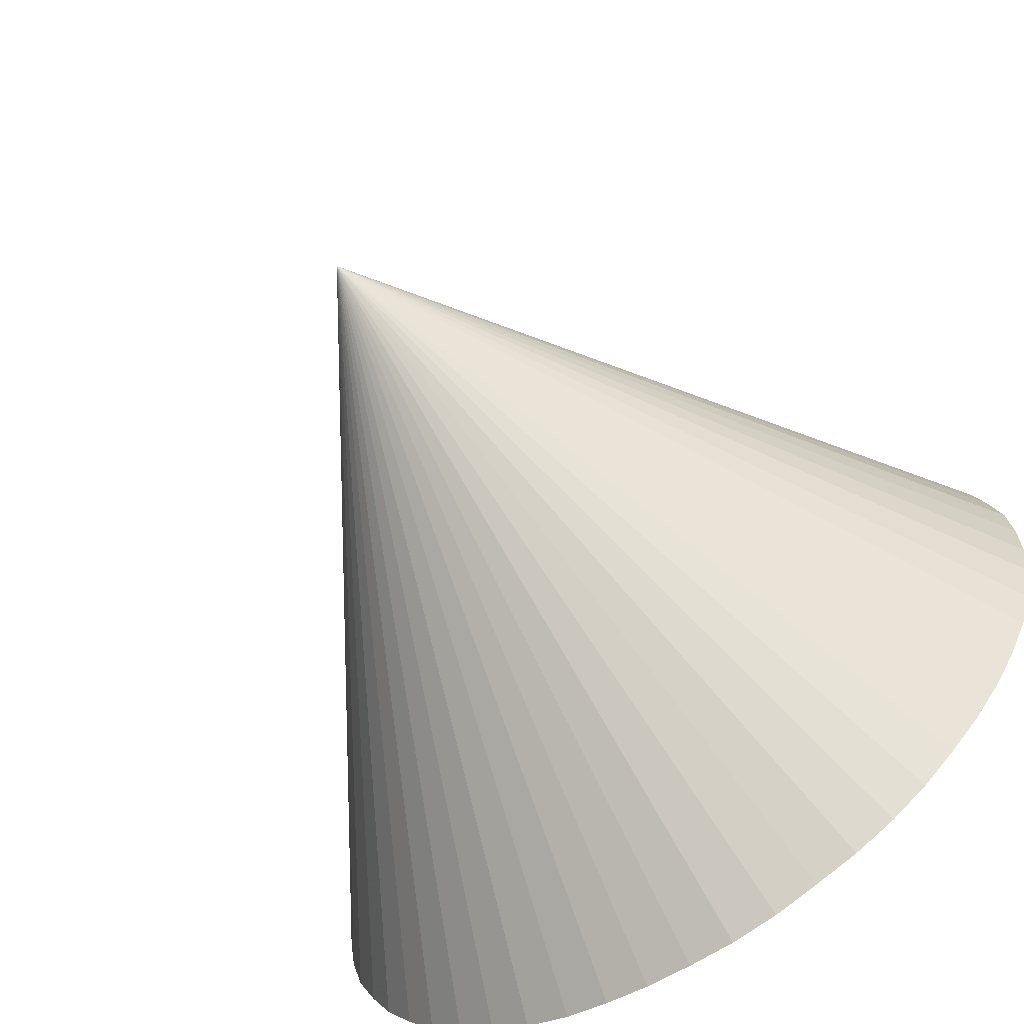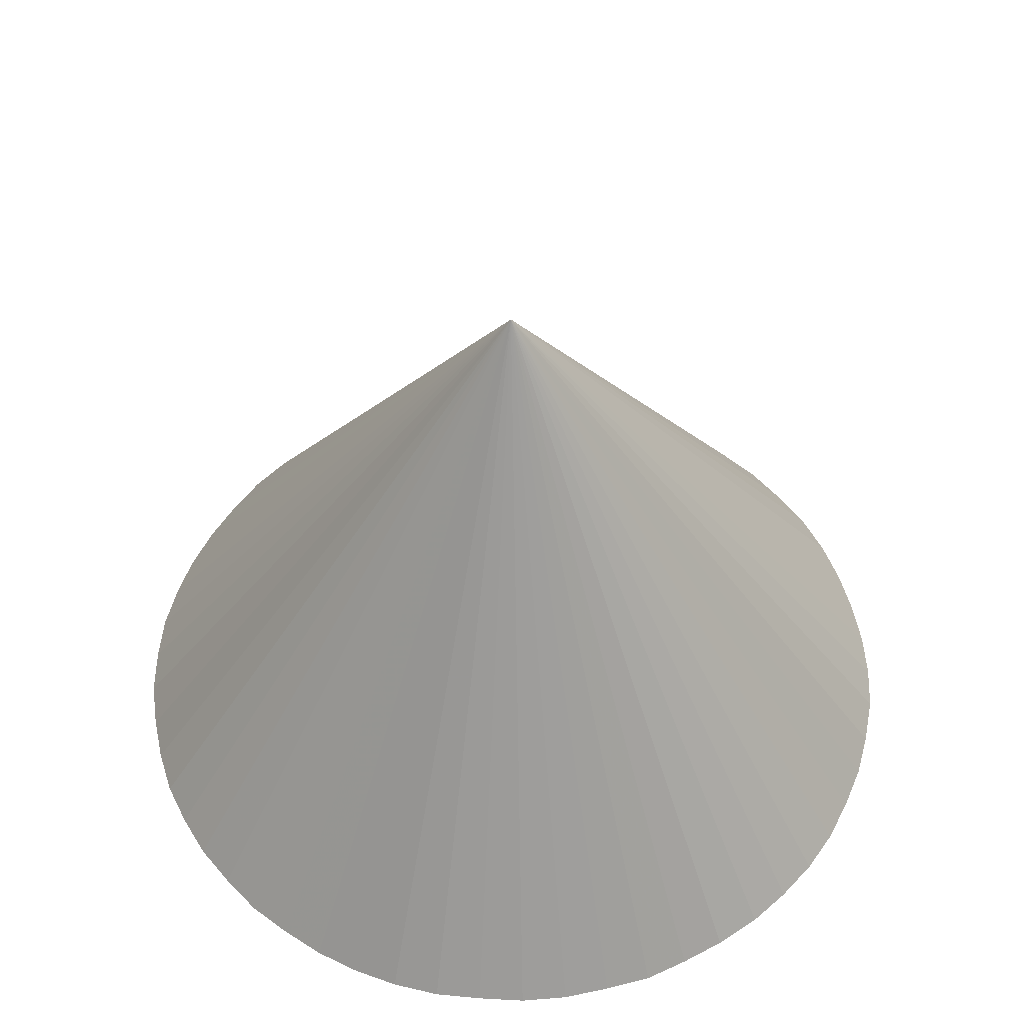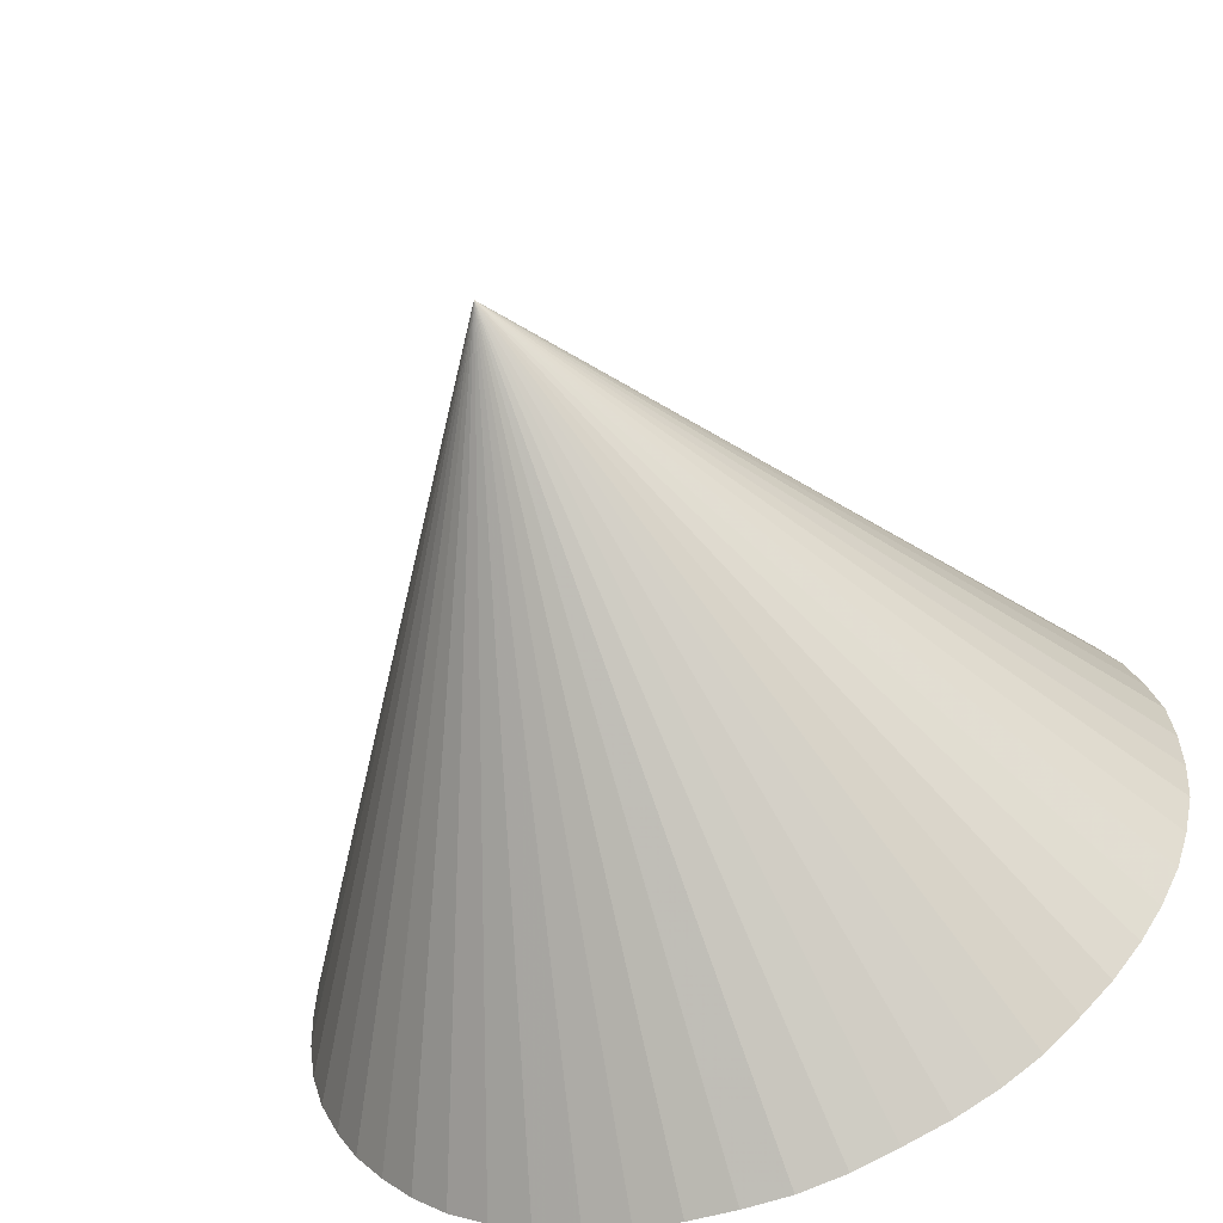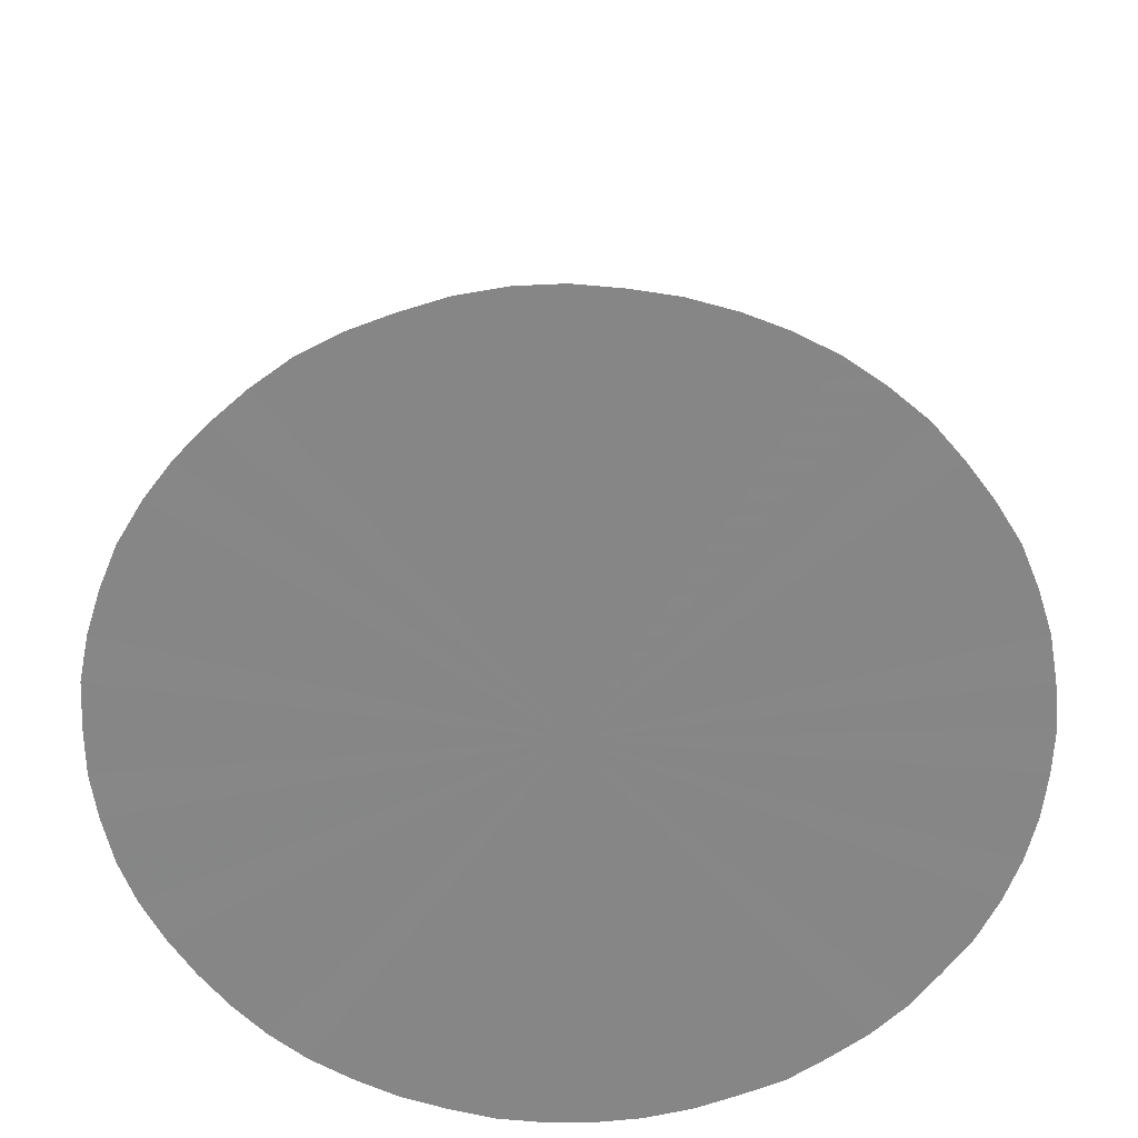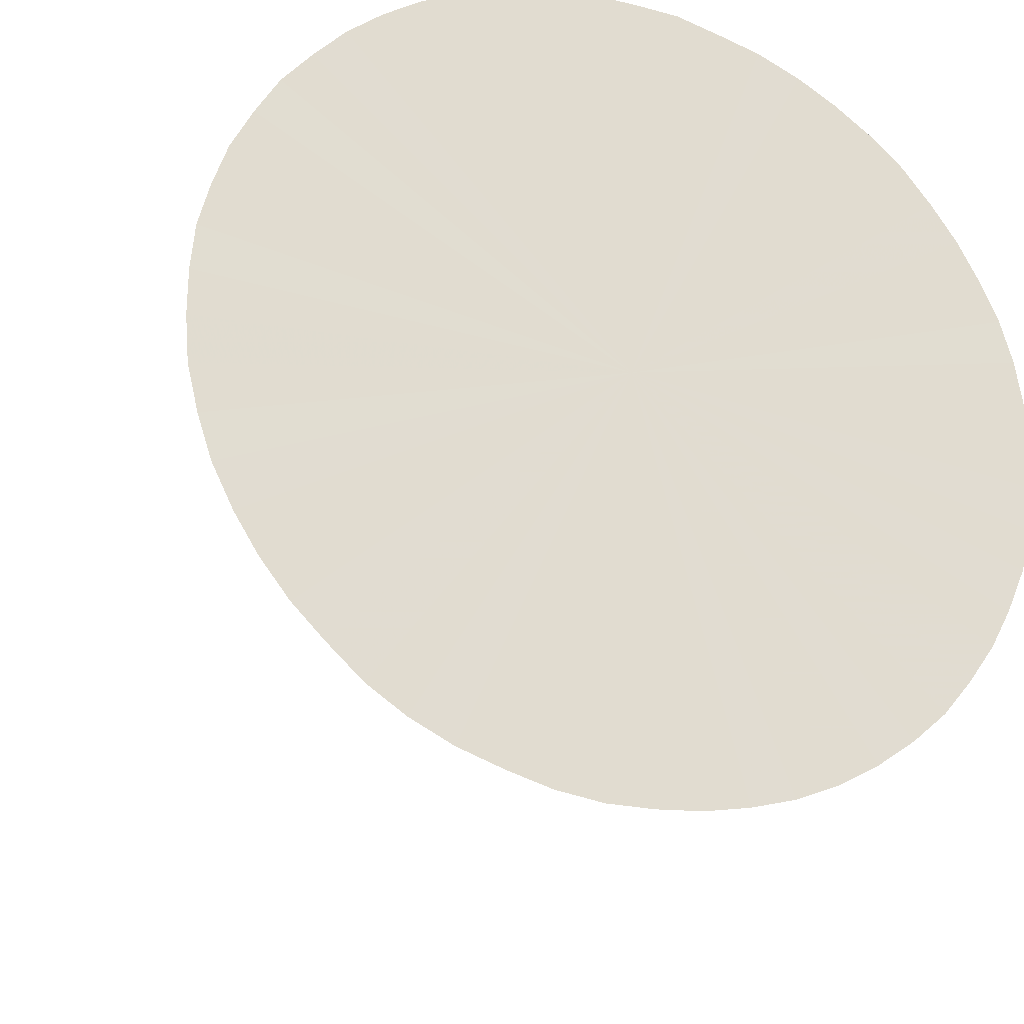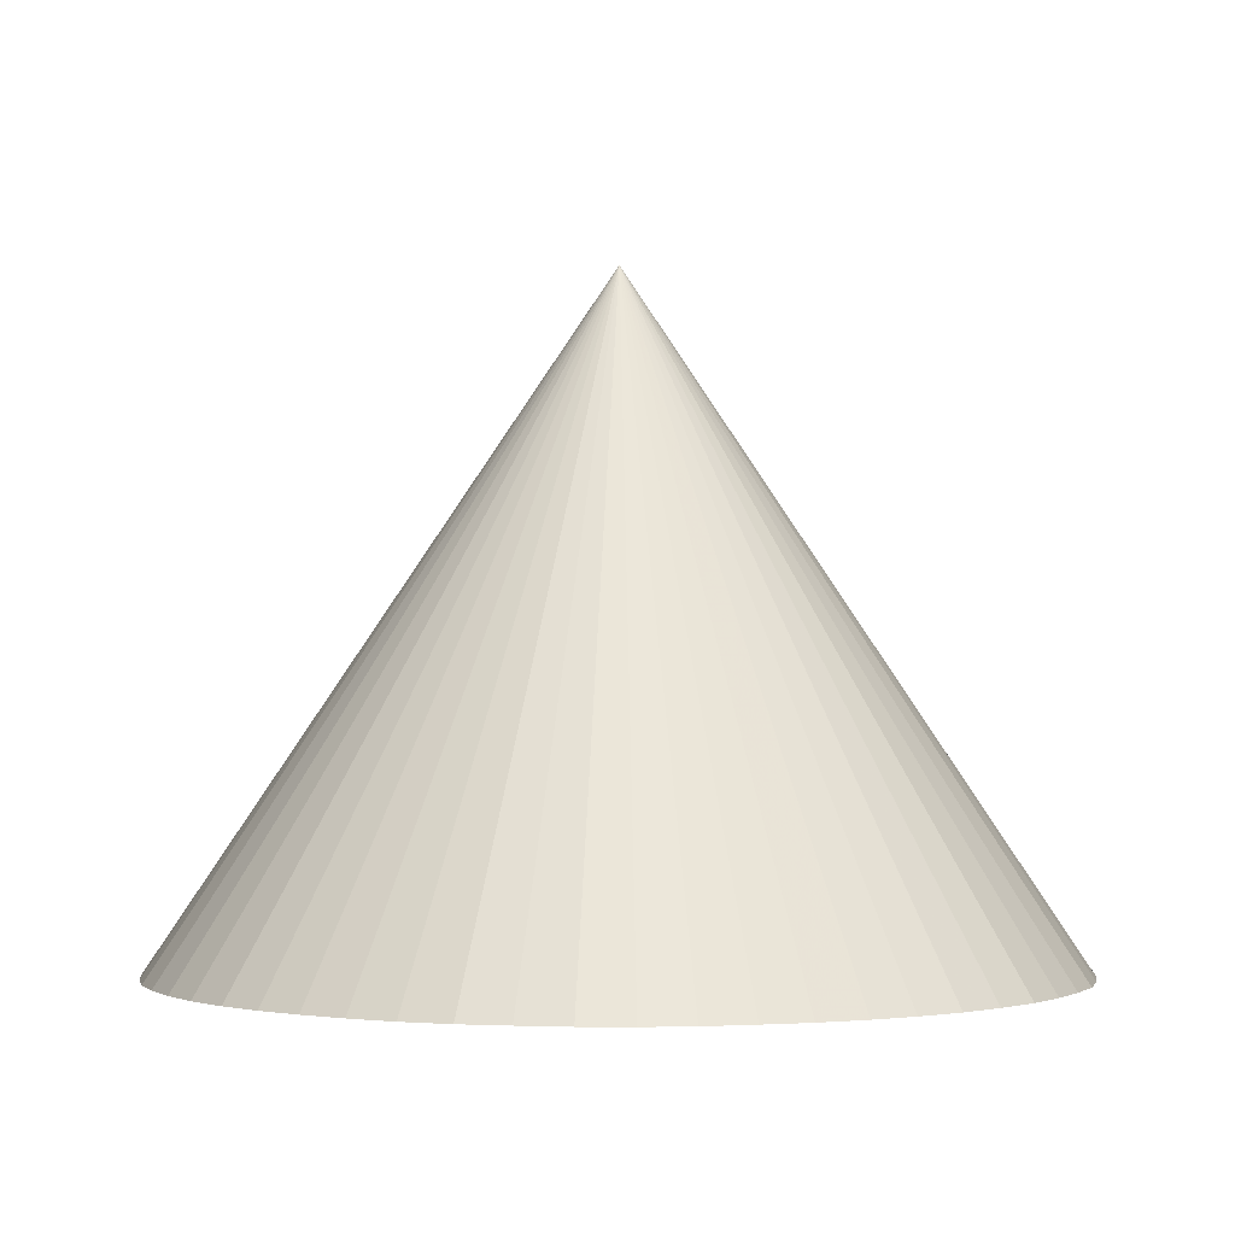
<metadata>
{"format":"obj","ext":"obj","renderer":"f3d","projection":"perspective","resolution":1024,"background":"white","views":[{"elev":-66.2,"azim":33.4,"up":"+Y"},{"elev":53.4,"azim":167.4,"up":"+Z"},{"elev":-58.4,"azim":20.9,"up":"+Y"},{"elev":-62.2,"azim":36.4,"up":"+Z"},{"elev":-25.5,"azim":159.4,"up":"+Y"},{"elev":-1.4,"azim":28.1,"up":"+Z"}]}
</metadata>
<code>
v 353.6 214.4 20.54
v 353.6 214.4 20.54
v 353.6 214.4 20.54
v 353.6 214.4 20.54
v 353.6 214.4 20.54
v 353.6 214.4 20.54
v 353.6 214.4 20.54
v 353.6 214.4 20.54
v 353.6 214.4 20.54
v 353.6 214.4 20.54
v 353.6 214.4 20.54
v 353.6 214.4 20.54
v 353.6 214.4 20.54
v 353.6 214.4 20.54
v 353.6 214.4 20.54
v 353.6 214.4 20.54
v 353.6 214.4 20.54
v 353.6 214.4 20.54
v 353.6 214.4 20.54
v 353.6 214.4 20.54
v 353.6 214.4 20.54
v 353.6 214.4 20.54
v 353.6 214.4 20.54
v 353.6 214.4 20.54
v 353.6 214.4 20.54
v 353.6 214.4 20.54
v 353.7 214.4 20.54
v 353.7 214.4 20.54
v 353.7 214.4 20.54
v 353.7 214.4 20.54
v 353.7 214.4 20.54
v 353.7 214.4 20.54
v 353.7 214.4 20.54
v 353.7 214.4 20.54
v 353.7 214.4 20.54
v 353.6 214.4 20.54
v 353.6 214.4 20.54
v 353.7 214.4 20.54
v 353.6 214.5 20.54
v 353.6 214.4 20.54
v 353.6 214.4 20.54
v 353.6 214.5 20.54
v 353.6 214.5 20.54
v 353.6 214.5 20.54
v 353.6 214.5 20.54
v 353.6 214.5 20.54
v 353.6 214.5 20.54
v 353.6 214.5 20.54
v 353.6 214.5 20.54
v 353.6 214.5 20.54
v 353.6 214.4 20.54
v 353.6 214.4 20.54
v 353.6 214.4 20.54
v 353.6 214.4 20.54
v 353.6 214.4 20.54
v 353.6 214.4 20.54
v 353.6 214.4 20.54
v 353.6 214.4 20.54
v 353.6 214.4 20.57
f 1 2 3
f 3 2 4
f 3 4 5
f 6 7 3
f 3 7 8
f 3 8 1
f 9 10 3
f 3 10 11
f 3 11 6
f 12 13 3
f 3 13 14
f 3 14 9
f 15 16 3
f 3 16 17
f 3 17 12
f 18 19 3
f 3 19 20
f 3 20 15
f 21 22 3
f 3 22 23
f 3 23 18
f 24 25 3
f 3 25 26
f 3 26 21
f 27 28 3
f 3 28 29
f 3 29 24
f 30 31 3
f 3 31 32
f 3 32 27
f 33 34 3
f 3 34 35
f 3 35 30
f 36 37 3
f 3 37 38
f 3 38 33
f 39 40 3
f 3 40 41
f 3 41 36
f 42 43 3
f 3 43 44
f 3 44 39
f 45 46 3
f 3 46 47
f 3 47 42
f 48 49 3
f 3 49 50
f 3 50 45
f 51 52 3
f 3 52 53
f 3 53 48
f 54 55 3
f 3 55 56
f 3 56 51
f 5 57 3
f 3 57 58
f 3 58 54
f 57 5 59
f 57 59 58
f 54 58 59
f 55 54 59
f 56 55 59
f 51 56 59
f 52 51 59
f 53 52 59
f 48 53 59
f 49 48 59
f 50 49 59
f 45 50 59
f 46 45 59
f 47 46 59
f 42 47 59
f 43 42 59
f 44 43 59
f 39 44 59
f 40 39 59
f 41 40 59
f 36 41 59
f 37 36 59
f 38 37 59
f 33 38 59
f 34 33 59
f 35 34 59
f 30 35 59
f 31 30 59
f 32 31 59
f 27 32 59
f 28 27 59
f 29 28 59
f 24 29 59
f 25 24 59
f 26 25 59
f 21 26 59
f 22 21 59
f 23 22 59
f 18 23 59
f 19 18 59
f 20 19 59
f 15 20 59
f 16 15 59
f 17 16 59
f 12 17 59
f 13 12 59
f 14 13 59
f 9 14 59
f 10 9 59
f 11 10 59
f 6 11 59
f 7 6 59
f 8 7 59
f 1 8 59
f 2 1 59
f 4 2 59
f 5 4 59

</code>
